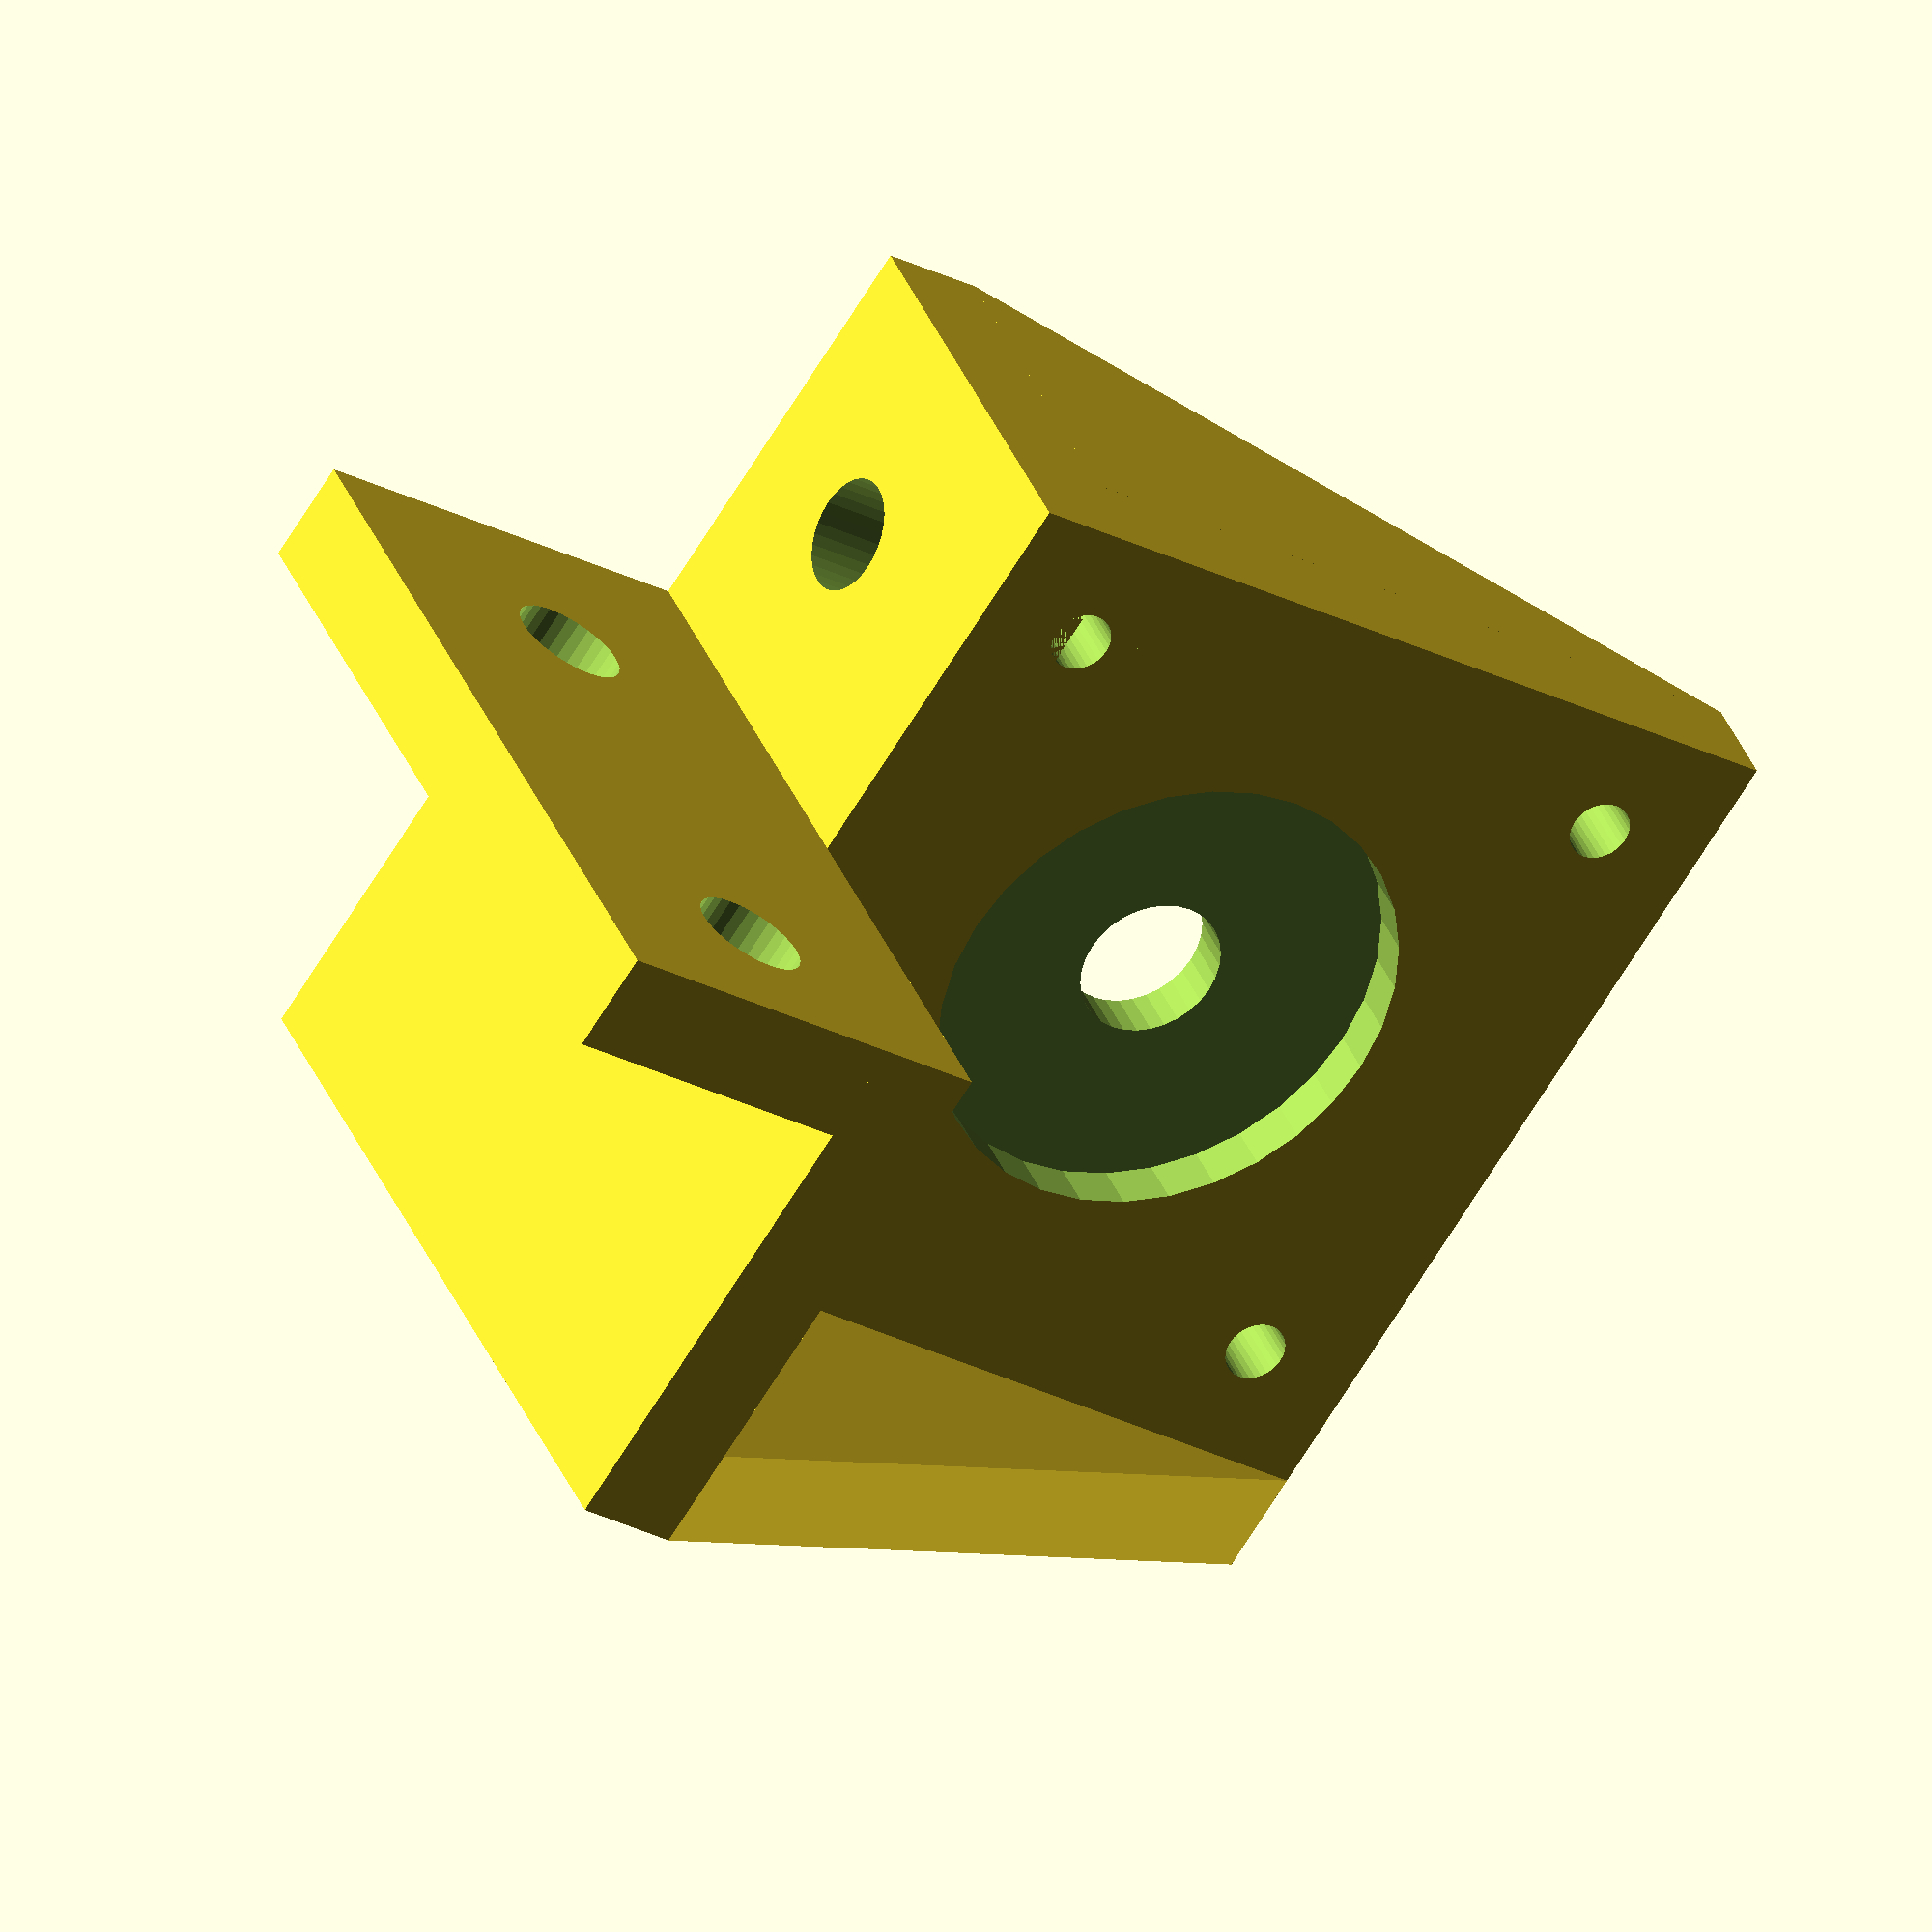
<openscad>
$fn = 32;

module nema17(height, screw_mask_height) {
    difference() {
        translate([0,0,-height/2]) {
            hull() {
                cube([42.3, 31, height], center=true);
                cube([31, 42.3, height], center=true);
            }
        }
        translate([31/2,31/2,-4.5]) cylinder(h=9,d=3);
        translate([31/2,-31/2,-4.5]) cylinder(h=9,d=3);
        translate([-31/2,31/2,-4.5]) cylinder(h=9,d=3);
        translate([-31/2,-31/2,-4.5]) cylinder(h=9,d=3);
    }
    cylinder(h=2+0.5, d=22+1);
    cylinder(h=27, d=5+2);
    
    if(screw_mask_height>0) {
        translate([31/2,31/2,0]) cylinder(h=screw_mask_height,d=3);
        translate([31/2,-31/2,0]) cylinder(h=screw_mask_height,d=3);
        translate([-31/2,31/2,0]) cylinder(h=screw_mask_height,d=3);
        translate([-31/2,-31/2,0]) cylinder(h=screw_mask_height,d=3);
    }
}

w=42.3;
difference() {
    cube([w,w+5,5]);
    translate([w/2, w/2, -0.05]) nema17(height=60, screw_mask_height=10);
}

difference() {
  translate([-10, 20+5/2, 1]) cube([20,5,42],center=true);
  translate([-10,30,-12.5]) rotate([90,0,0]) cylinder(d=5.5, h=20);
  translate([-10,30,12.5]) rotate([90,0,0]) cylinder(d=5.5, h=20);
}

translate([-5/2, 3*w/4+2.5, 1]) cube([5,w/2+5,42],center=true);

difference() {
  union() {
    difference() {
      translate([5/2, w/2+2.5, 11]) cube([5,w+5,22],center=true);
      translate([-10,10,12.5]) rotate([90,0,90]) cylinder(d=5.5, h=20);
    }

    translate([5,5,5])
    rotate([90,0,0])
    linear_extrude(height = 5)
    polygon(points = [[0, 0], [0, 17], [w-5, 0]]);

    translate([0,w+5,0])
    rotate([90,0,0])
    linear_extrude(height = 5)
    polygon(points = [[0, 0], [0, -20], [w, 0]]);
  }
  translate([w/2+31/2,w/2+31/2,0]) cylinder(h=14,d=6);
  translate([w/2+31/2,w/2-31/2,0]) cylinder(h=14,d=6);
  translate([w/2-31/2,w/2+31/2,0]) cylinder(h=14,d=6);
  translate([w/2-31/2,w/2-31/2,0]) cylinder(h=14,d=6);
  
  translate([w/2+31/2,w/2+31/2,0]) cylinder(h=100,d=3);
  translate([w/2+31/2,w/2-31/2,0]) cylinder(h=100,d=3);
  translate([w/2-31/2,w/2+31/2,0]) cylinder(h=100,d=3);
  translate([w/2-31/2,w/2-31/2,0]) cylinder(h=100,d=3);
}
</openscad>
<views>
elev=324.4 azim=146.4 roll=160.2 proj=o view=solid
</views>
